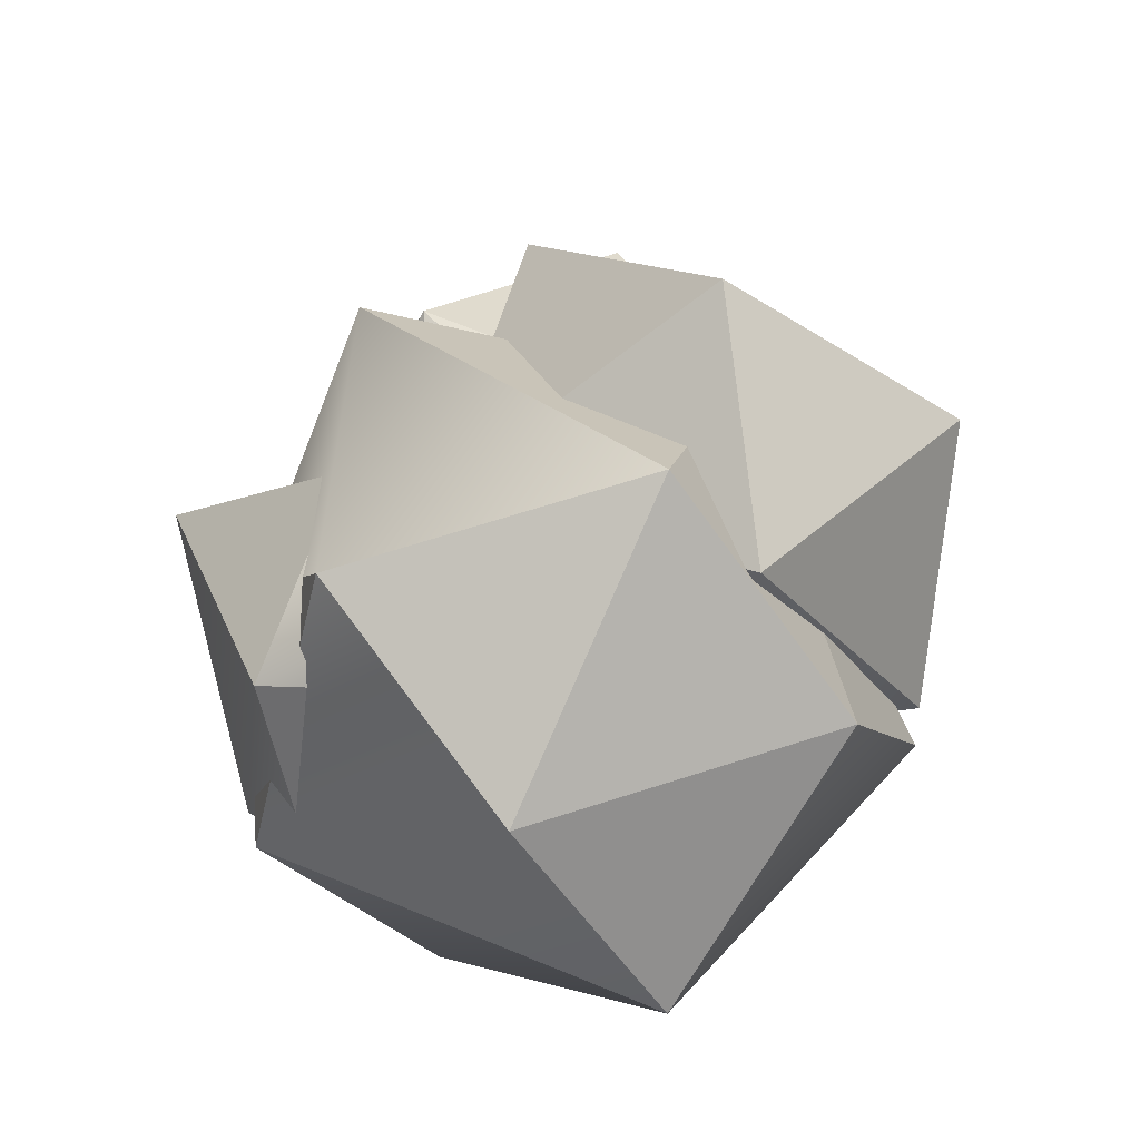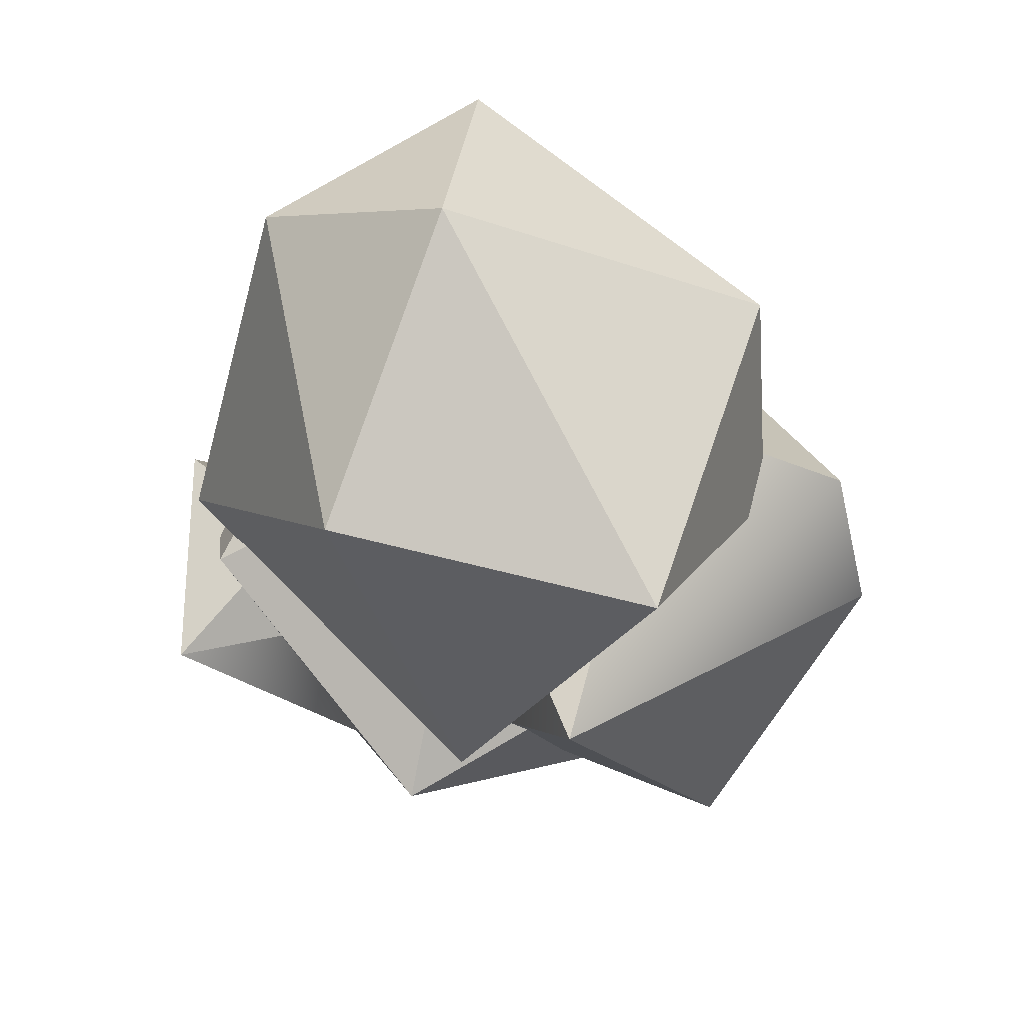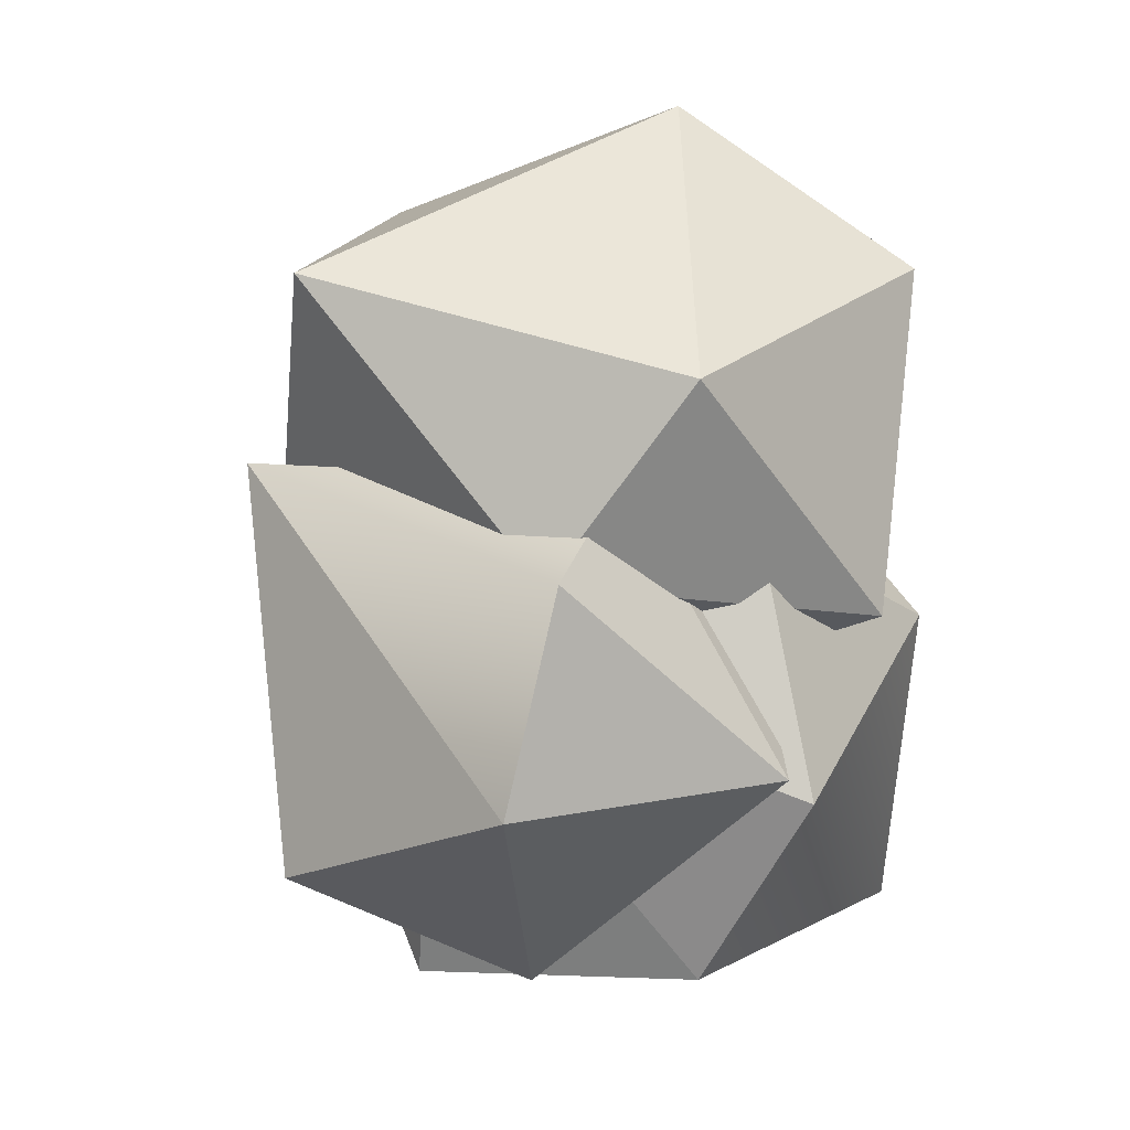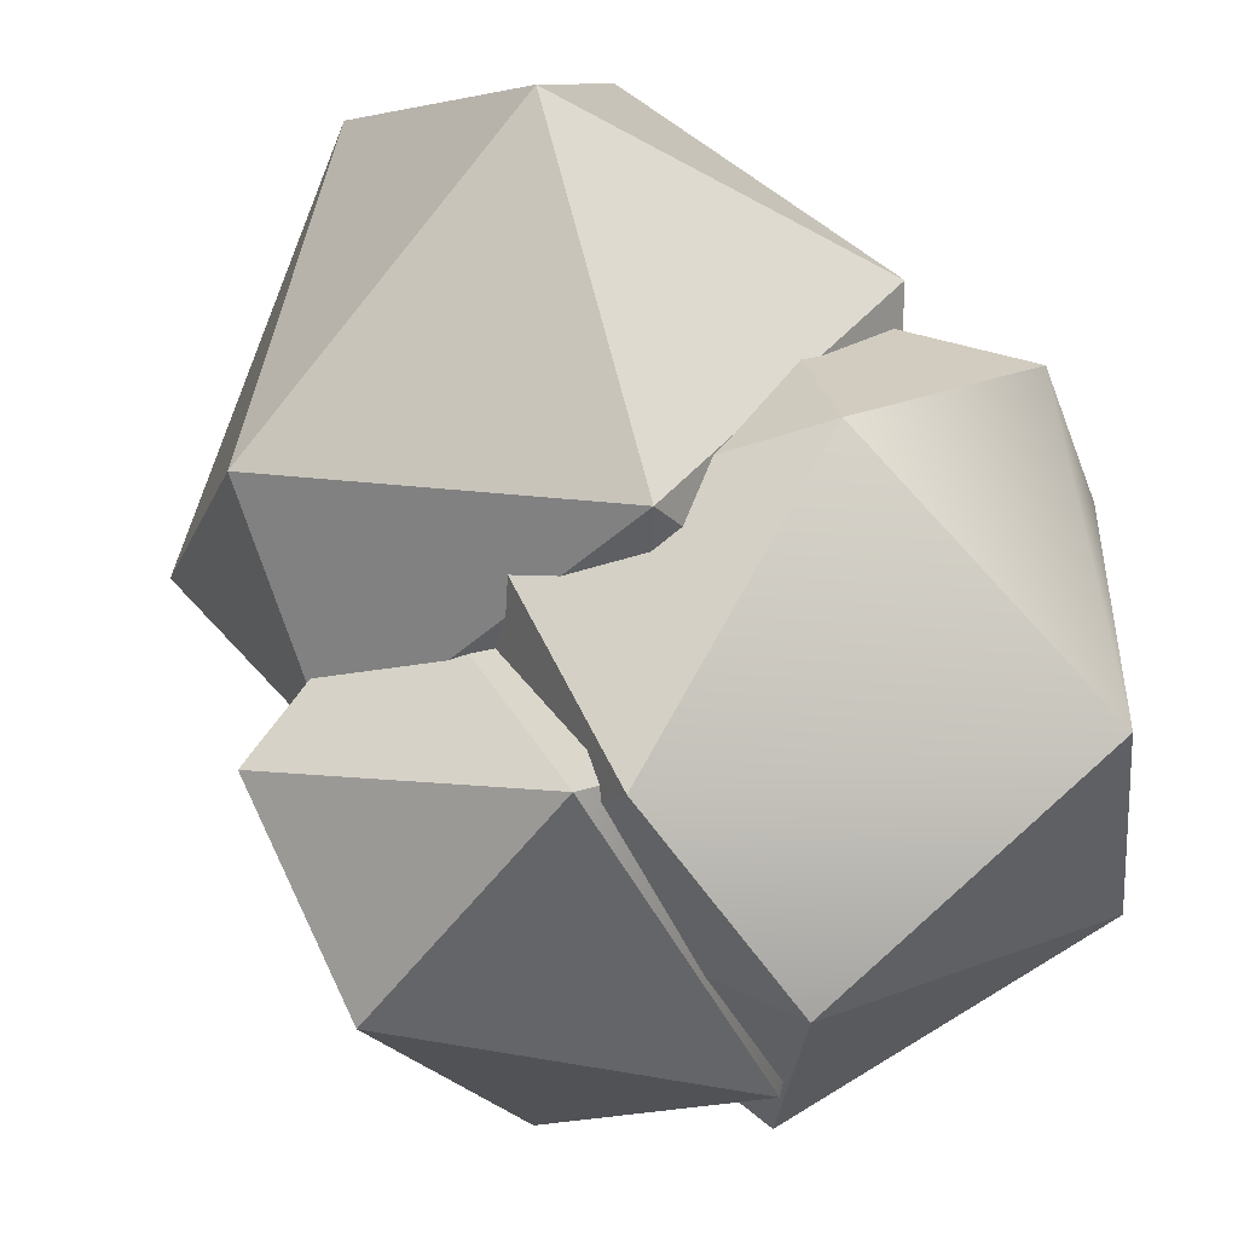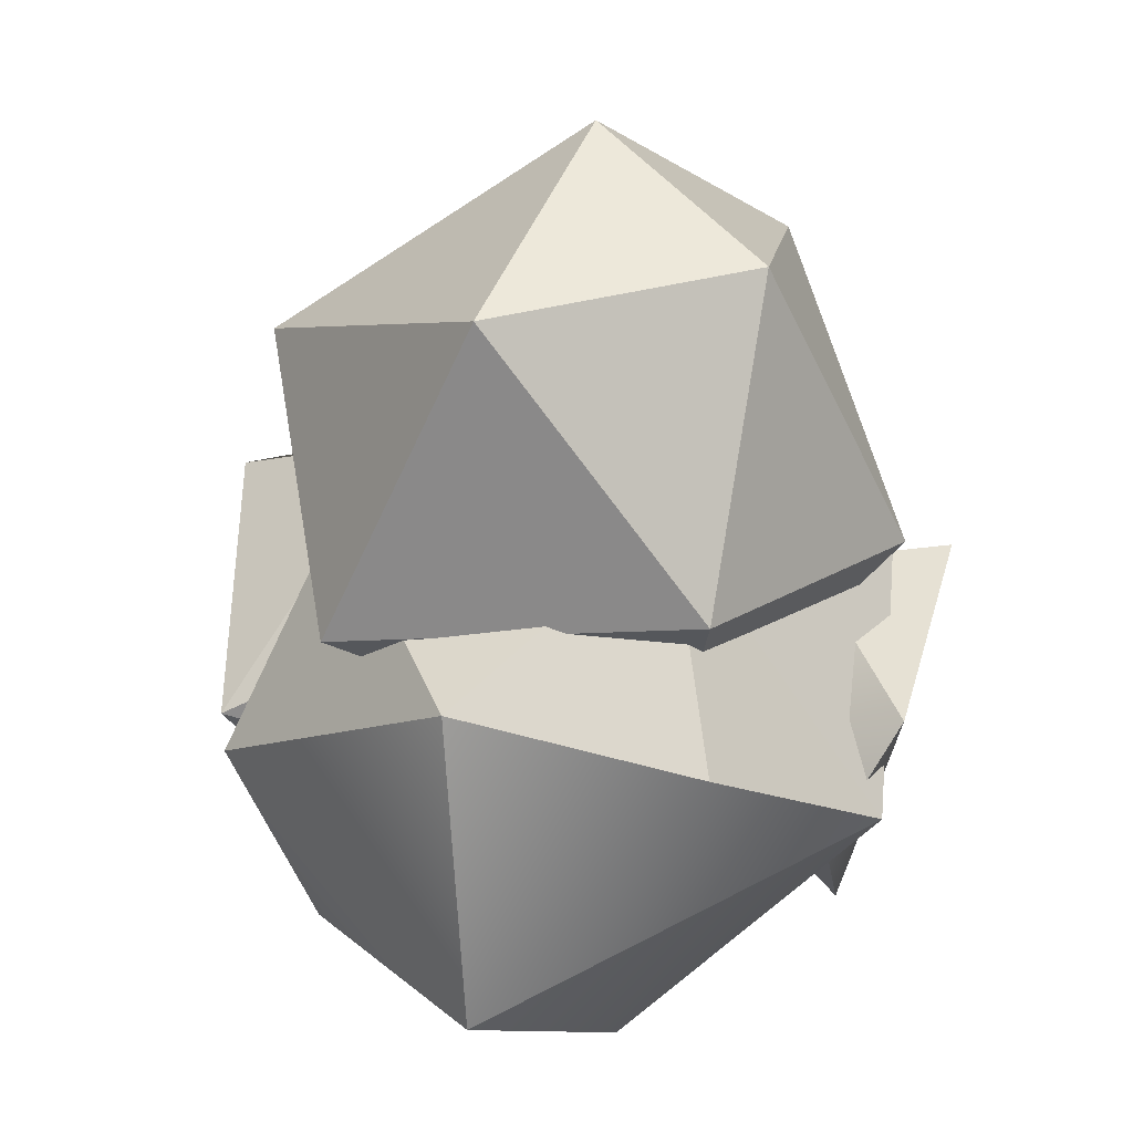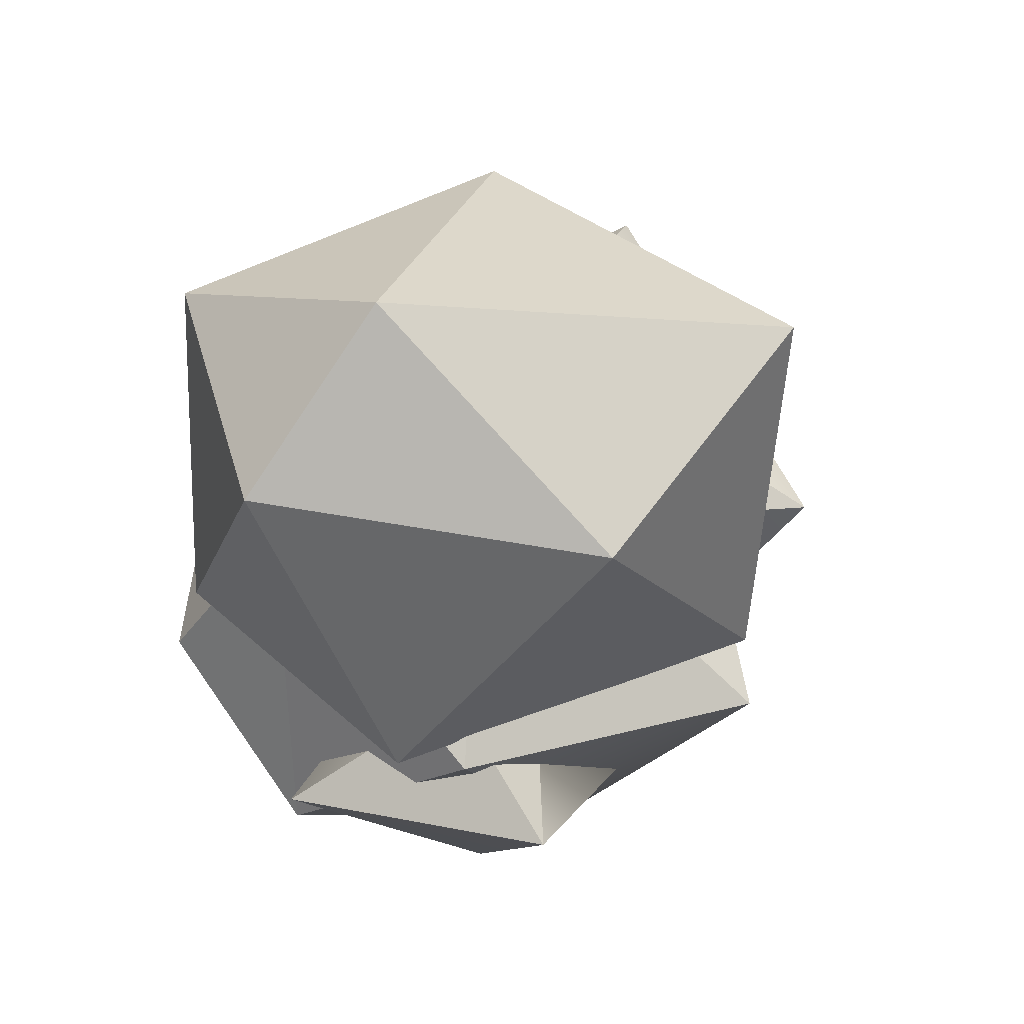
<metadata>
{"format":"obj","ext":"obj","renderer":"f3d","projection":"perspective","resolution":1024,"background":"white","views":[{"elev":-76.5,"azim":45.6,"up":"+Z"},{"elev":65.0,"azim":27.2,"up":"+Z"},{"elev":15.9,"azim":117.8,"up":"+Z"},{"elev":77.0,"azim":137.1,"up":"+Y"},{"elev":13.4,"azim":-133.7,"up":"+Z"},{"elev":61.4,"azim":-41.3,"up":"+Z"}]}
</metadata>
<code>
o Icosphere_Icosphere.001
v 5.192 6.873 3.385
v 8.139 9.543 -4.792
v 0.8295 8.573 -3.729
v -0.6103 12.18 2.04
v 9.409 15.6 -2.002
v 3.415 15.13 3.576
v 7.959 16.06 2.584
v -0.6951 14.73 -3.926
v 4.808 13.7 -7.633
v -0.02635 16.48 0.6452
v 4.423 19.54 -2.054
v -2.135 12.22 -3.361
v -0.9409 7.169 8.122
v 6.159 8.886 7.88
v 6.483 14.95 2.007
v 2.789 6.072 0.678
v -5.891 8.771 1.822
v -1.62 13.98 10.85
v 4.754 17.56 6.223
v -5.949 13.4 8.153
v 3.343 12.7 -2.343
v 0.3532 19.92 0.4313
v -3.4 18.98 7.349
v -6.563 15.62 1.243
v 3.935 17.33 -7.193
v 1.984 4.985 -0.0829
v 6.372 12.05 0.05431
v 0.01916 12.48 4.339
v -4.735 7.757 1.459
v -1.373 7.697 -6.789
v 5.043 10.97 -7.898
v 2.291 17.83 2.581
v -4.638 14.79 3.037
v -7.454 11.21 -3.53
v -1.847 13.49 -9.428
v 3.867 19.88 -2.712
v -7.114 16.17 -1.66
v -2.994 19.55 -0.4989
v -2.928 18.9 -7.403
v -7.697 10.88 -1.397
v -4.47 5.295 0.9684
v -0.1609 6.91 -3.721
v 0.2207 10.89 -2.421
v -3.624 9.433 1.132
v -3.846 8.366 -6.945
v -2.001 12.51 -2.035
v -6.378 11.75 -4.271
f 1 3 2
f 1 2 5
f 4 1 6
f 1 5 7
f 3 4 8
f 3 8 9
f 9 8 11
f 5 9 11
f 8 10 11
f 10 6 11
f 6 7 11
f 7 5 11
f 2 9 5
f 8 4 10
f 4 6 10
f 2 3 9
f 6 1 7
f 3 1 4
f 16 14 13
f 17 13 20
f 20 18 23
f 22 12 24
f 24 23 22
f 24 20 23
f 23 19 22
f 19 15 22
f 15 21 22
f 21 12 22
f 17 24 12
f 17 20 24
f 21 16 12
f 20 13 18
f 18 19 23
f 18 14 19
f 14 15 19
f 16 17 12
f 16 13 17
f 15 16 21
f 15 14 16
f 13 14 18
f 28 27 32
f 29 28 33
f 30 29 34
f 31 30 35
f 29 33 34
f 30 34 35
f 32 36 38
f 35 34 39
f 36 25 39
f 25 35 39
f 39 34 37
f 37 38 39
f 37 33 38
f 33 32 38
f 38 36 39
f 31 35 25
f 34 33 37
f 28 32 33
f 27 36 32
f 27 25 36
f 27 31 25
f 26 30 31
f 26 29 30
f 26 28 29
f 27 26 31
f 26 27 28
f 42 45 43
f 43 45 46
f 46 45 47
f 45 40 47
f 47 40 46
f 44 46 40
f 45 41 40
f 41 44 40
f 44 43 46
f 42 41 45
f 41 43 44
f 41 42 43

</code>
